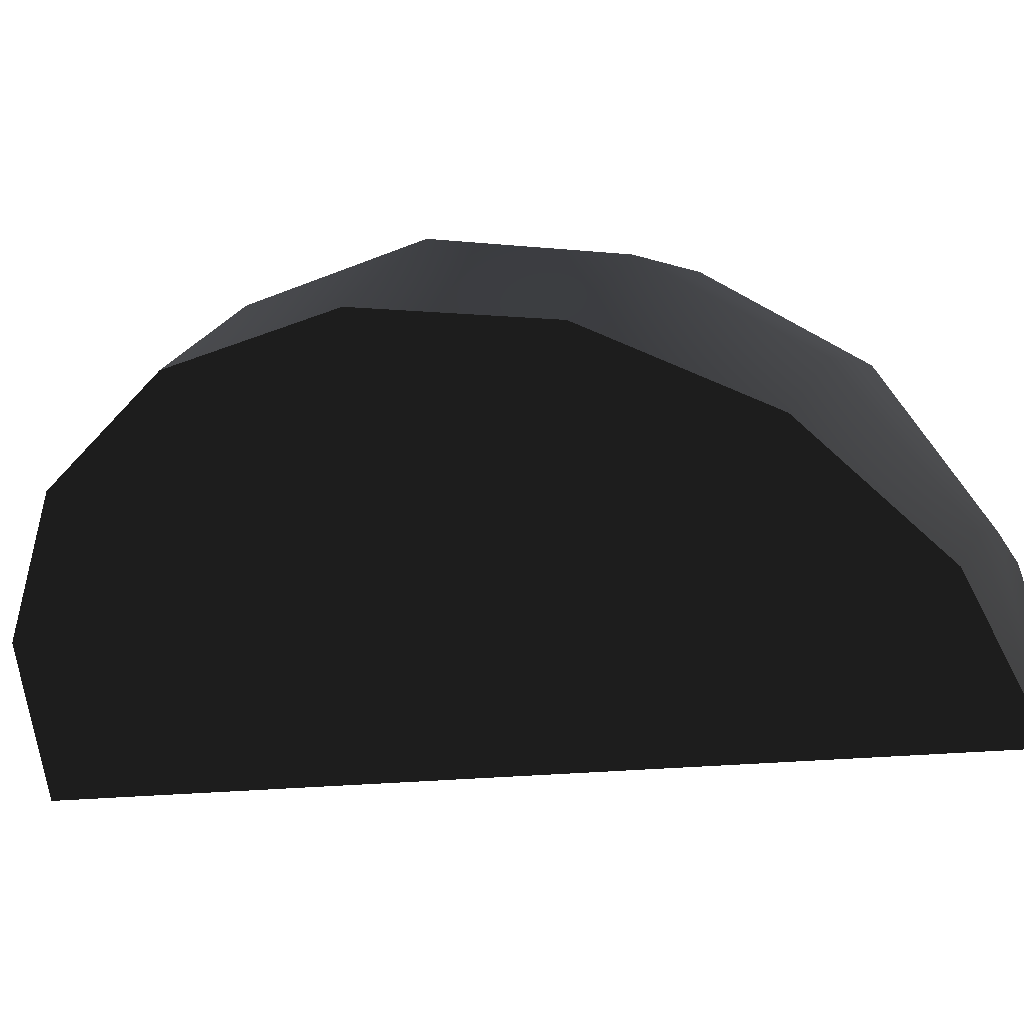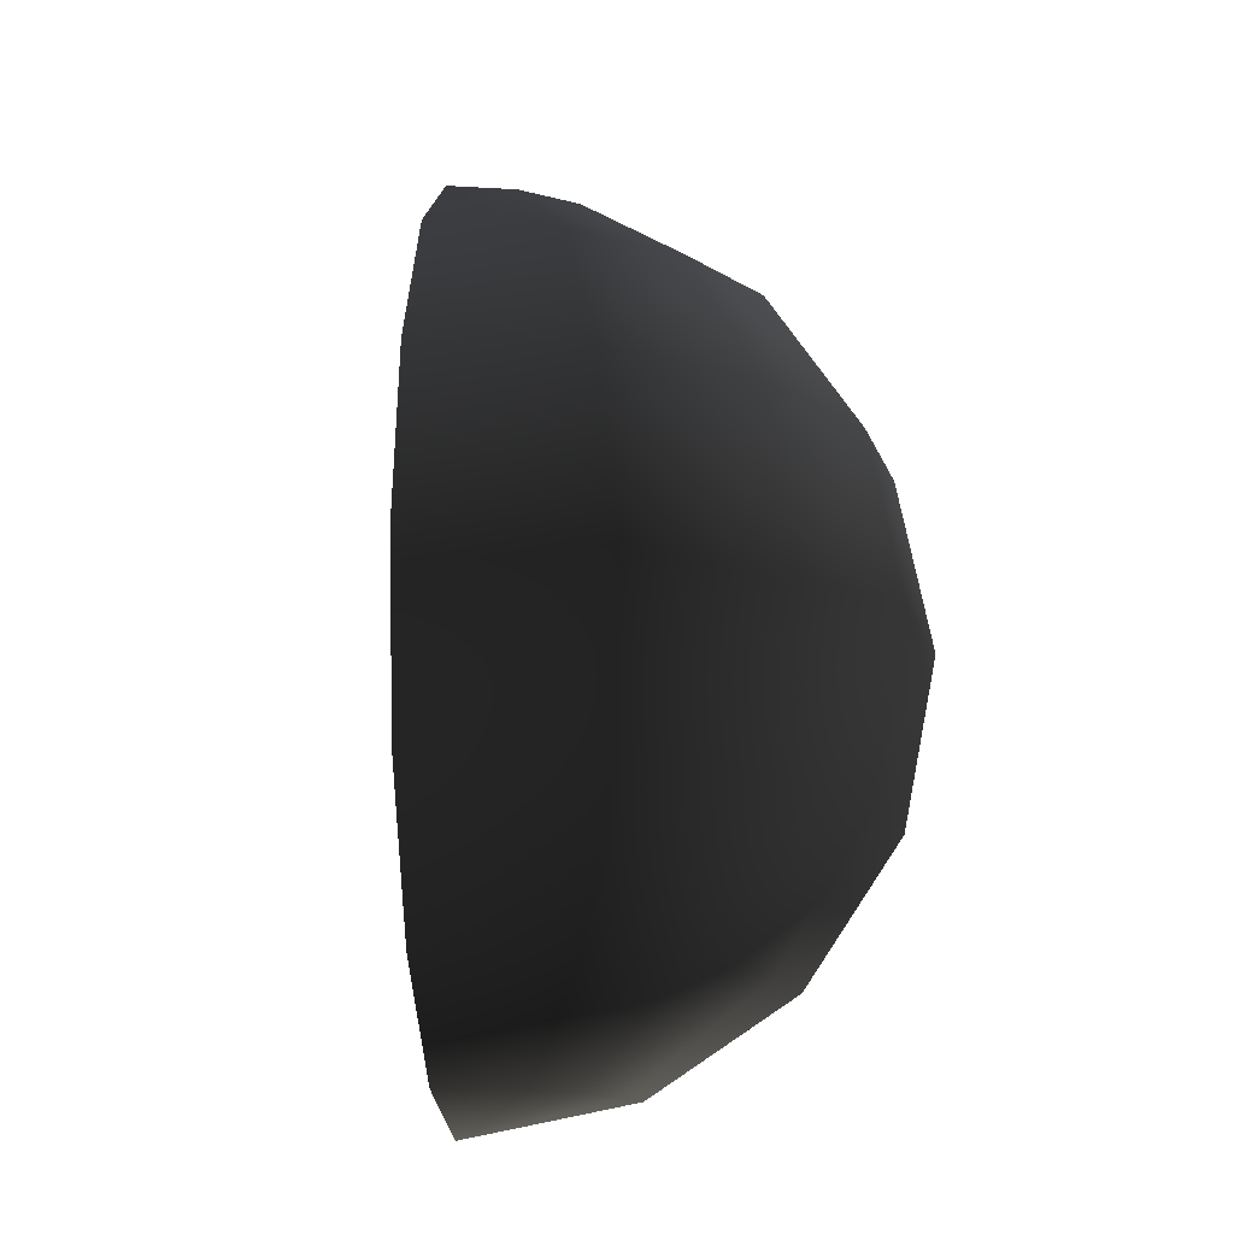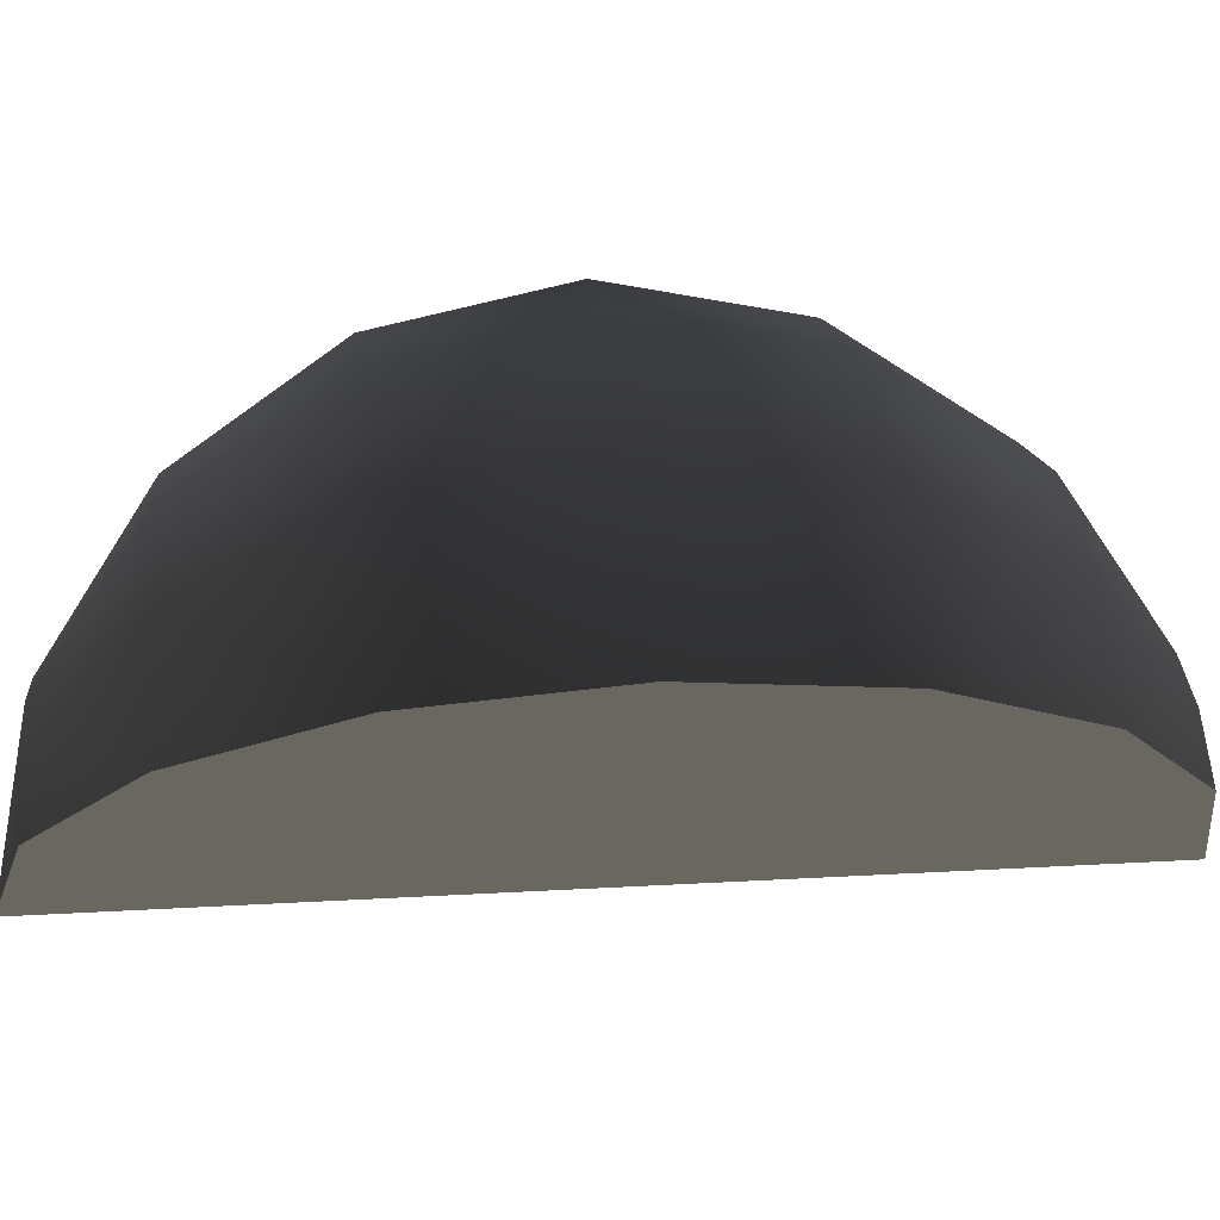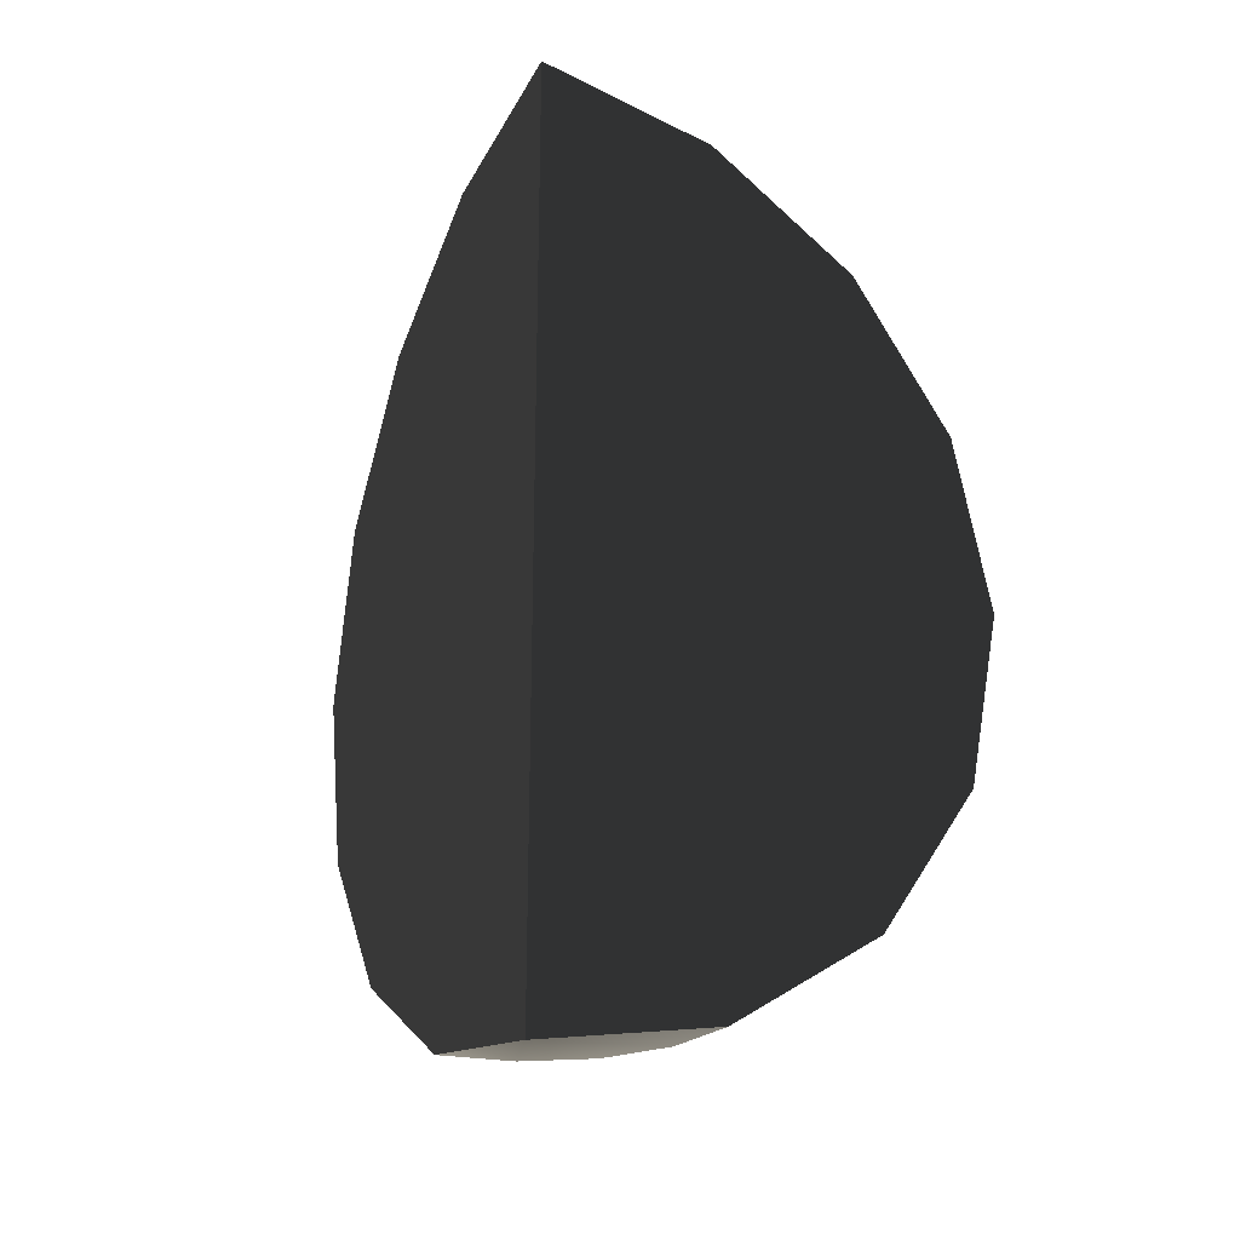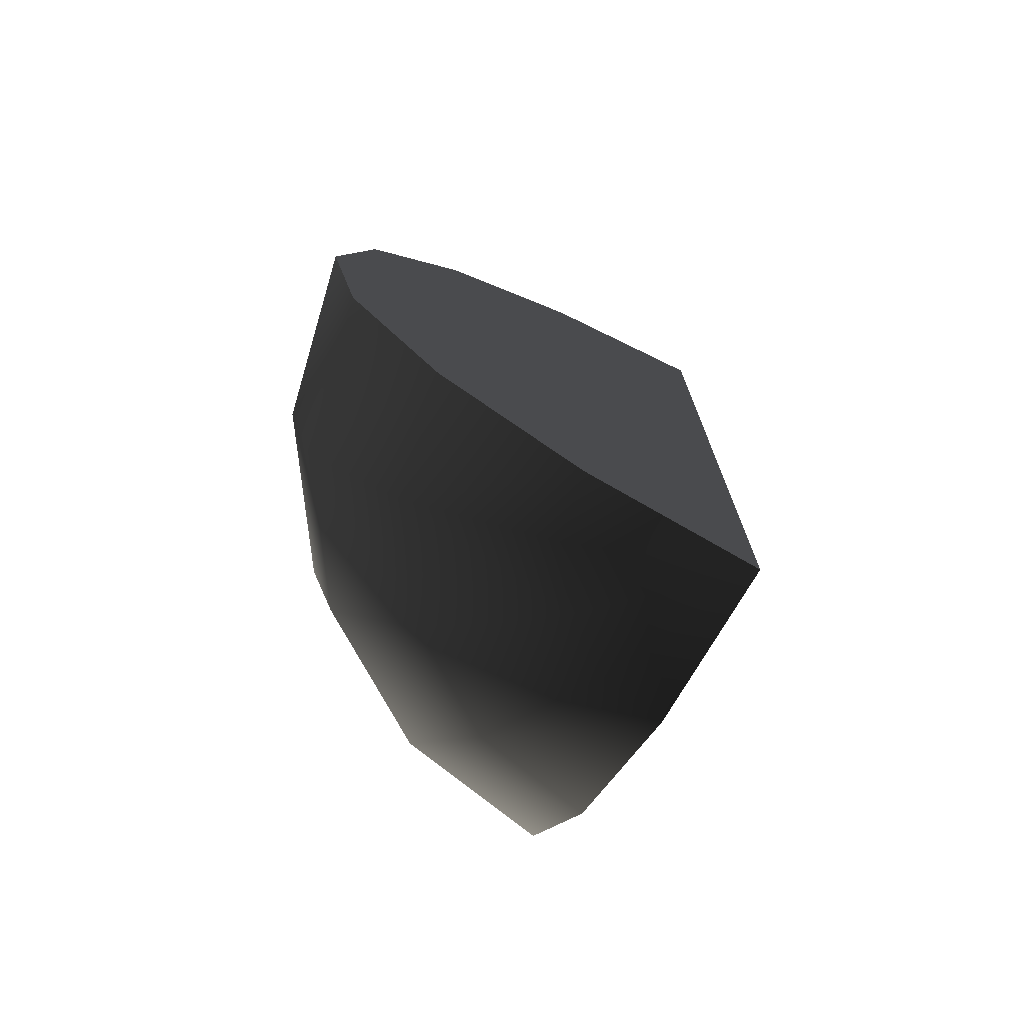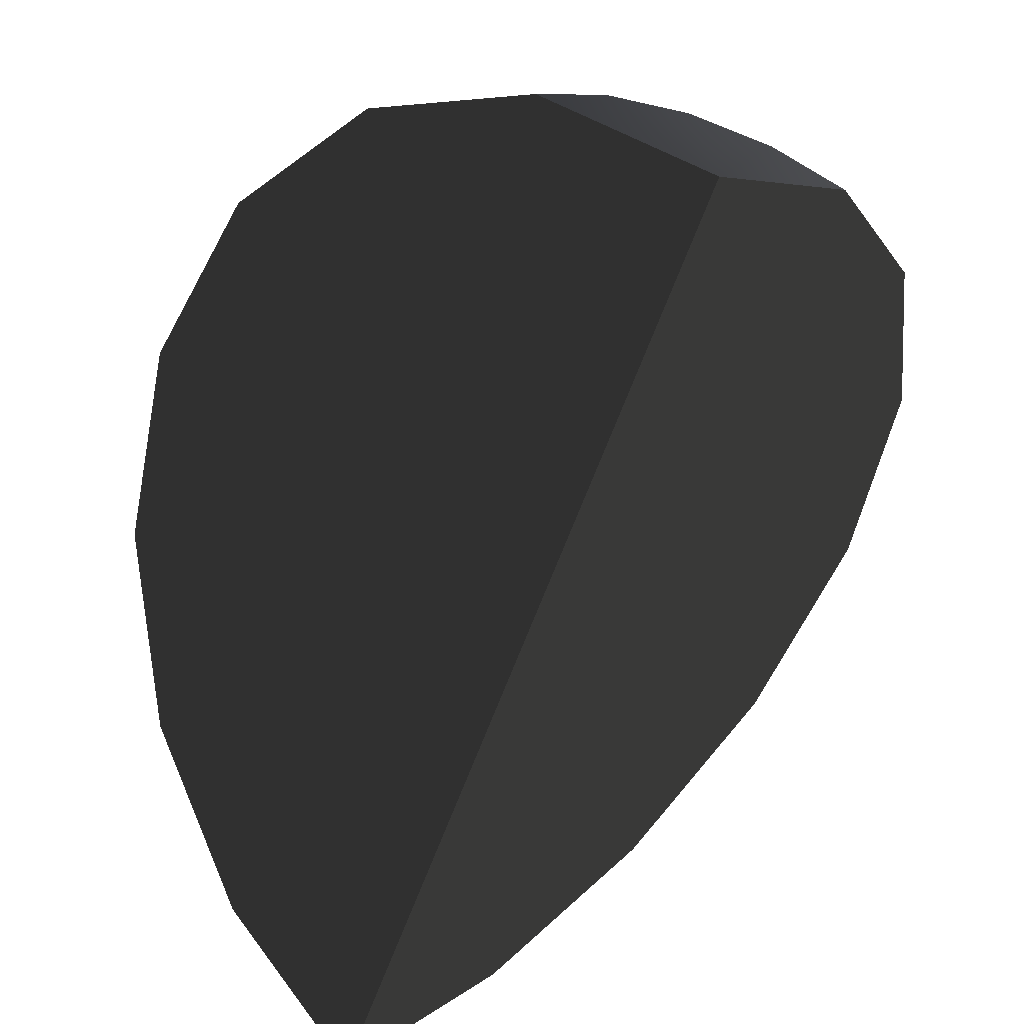
<metadata>
{"format":"obj","ext":"obj","renderer":"f3d","projection":"perspective","resolution":1024,"background":"white","views":[{"elev":-12.5,"azim":-66.4,"up":"+Z"},{"elev":-14.7,"azim":-41.0,"up":"+Y"},{"elev":24.0,"azim":-95.6,"up":"+Z"},{"elev":-26.1,"azim":-161.9,"up":"+Y"},{"elev":-75.2,"azim":107.4,"up":"+Y"},{"elev":-56.6,"azim":-18.6,"up":"+Z"}]}
</metadata>
<code>
v  0.2686 0.9431 0.2726
v  -0.001961 1.019 0.001961
v  0.1445 0.9431 0.3555
v  -0.001961 0.9431 0.3846
v  0.498 0.7263 0.502
v  0.2686 0.7263 0.6552
v  -0.001961 0.7263 0.7091
v  -0.1484 0.9431 0.3555
v  -0.2726 0.9431 0.2726
v  -0.2726 0.7263 0.6552
v  -0.001961 0.4019 0.9258
v  -0.3555 0.4019 0.8555
v  -0.502 0.7263 0.502
v  -0.6552 0.4019 0.6552
v  -0.3846 0.0192 0.9258
v  -0.7091 0.0192 0.7091
v  0.3516 0.4019 0.8555
v  -0.001961 0.0192 1.002
v  -0.3555 -0.3635 0.8555
v  -0.6552 -0.3635 0.6552
v  0.3807 0.0192 0.9258
v  -0.001961 -0.3635 0.9258
v  0.6513 0.4019 0.6552
v  0.7051 0.0192 0.7091
v  0.6513 -0.3635 0.6552
v  0.3516 -0.3635 0.8555
v  -0.001961 -0.6879 0.7091
v  -0.2726 -0.6879 0.6552
v  0.498 -0.6879 0.502
v  0.2686 -0.6879 0.6552
v  -0.001961 -0.9047 0.3846
v  -0.1484 -0.9047 0.3555
v  -0.502 -0.6879 0.502
v  -0.2726 -0.9047 0.2726
v  -0.001961 -0.9808 0.001961
v  0.1445 -0.9047 0.3555
v  0.2686 -0.9047 0.2726
g $dummy_node
f 1 2 3
f 2 4 3
f 1 3 5
f 5 3 6
f 4 7 3
f 3 7 6
f 2 8 4
f 2 9 8
f 4 8 7
f 7 8 10
f 7 11 6
f 10 12 7
f 7 12 11
f 9 13 8
f 8 13 10
f 13 14 10
f 10 14 12
f 12 15 11
f 14 16 12
f 12 16 15
f 6 11 17
f 11 18 17
f 11 15 18
f 15 19 18
f 16 20 15
f 15 20 19
f 17 18 21
f 18 22 21
f 18 19 22
f 23 6 17
f 23 17 24
f 24 17 21
f 24 21 25
f 25 21 26
f 21 22 26
f 22 27 26
f 19 28 22
f 22 28 27
f 25 26 29
f 29 26 30
f 26 27 30
f 27 31 30
f 28 32 27
f 27 32 31
f 19 33 28
f 33 34 28
f 28 34 32
f 31 32 35
f 32 34 35
f 30 31 36
f 36 31 35
f 29 30 37
f 37 30 36
f 35 37 36
f 20 33 19
f 5 6 23
f 5 23 1
f 1 23 2
f 24 29 23
f 29 35 23
f 23 35 2
f 25 29 24
f 37 35 29
f 16 14 20
f 33 20 34
f 34 20 35
f 14 35 20
f 13 9 14
f 9 2 14
f 2 35 14

</code>
